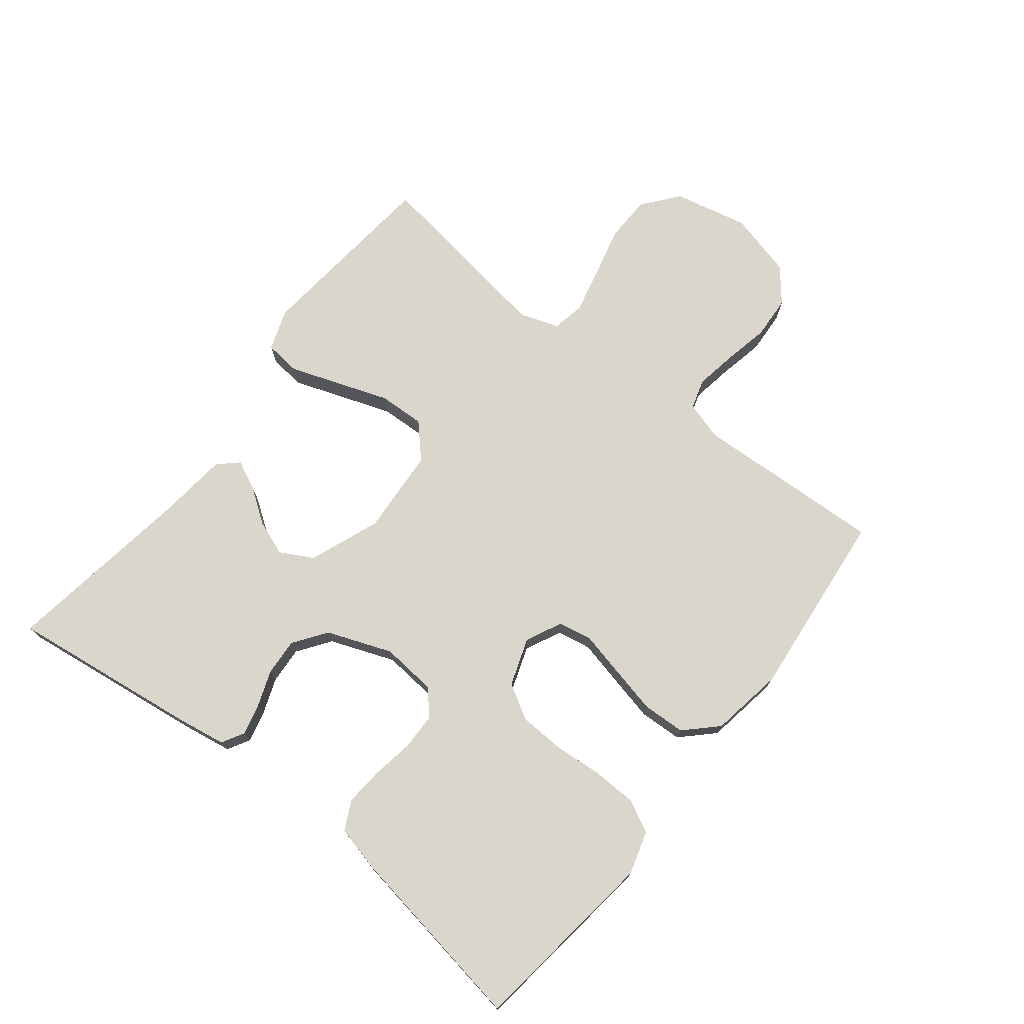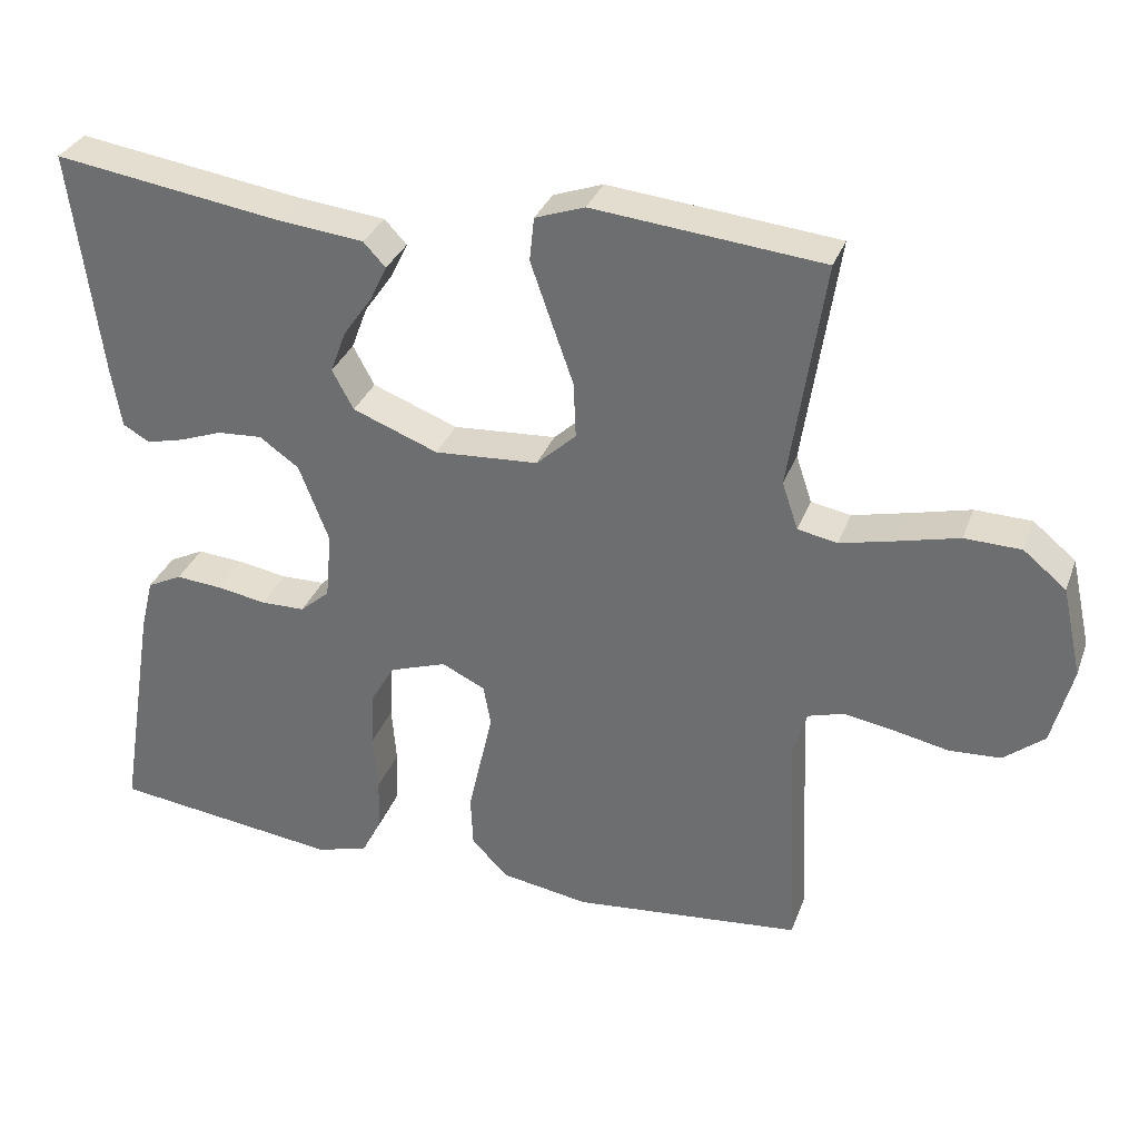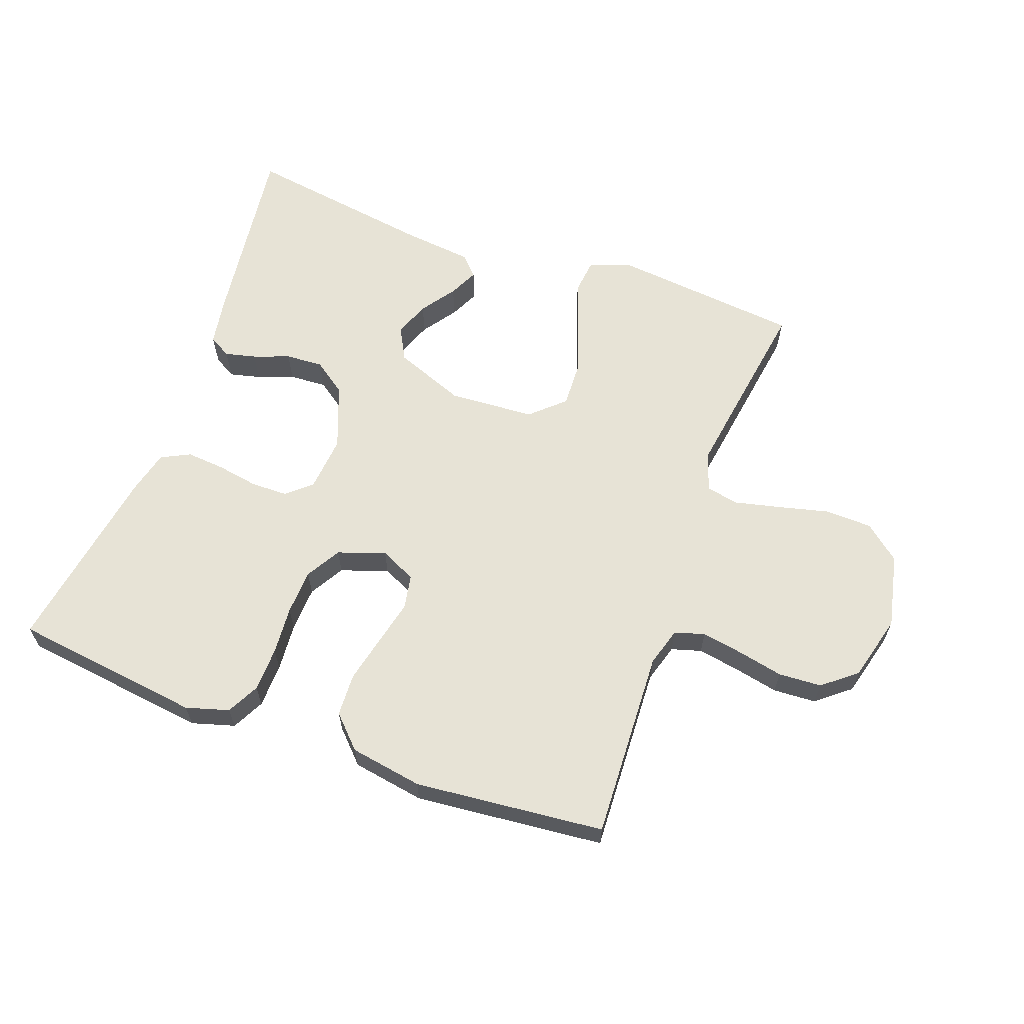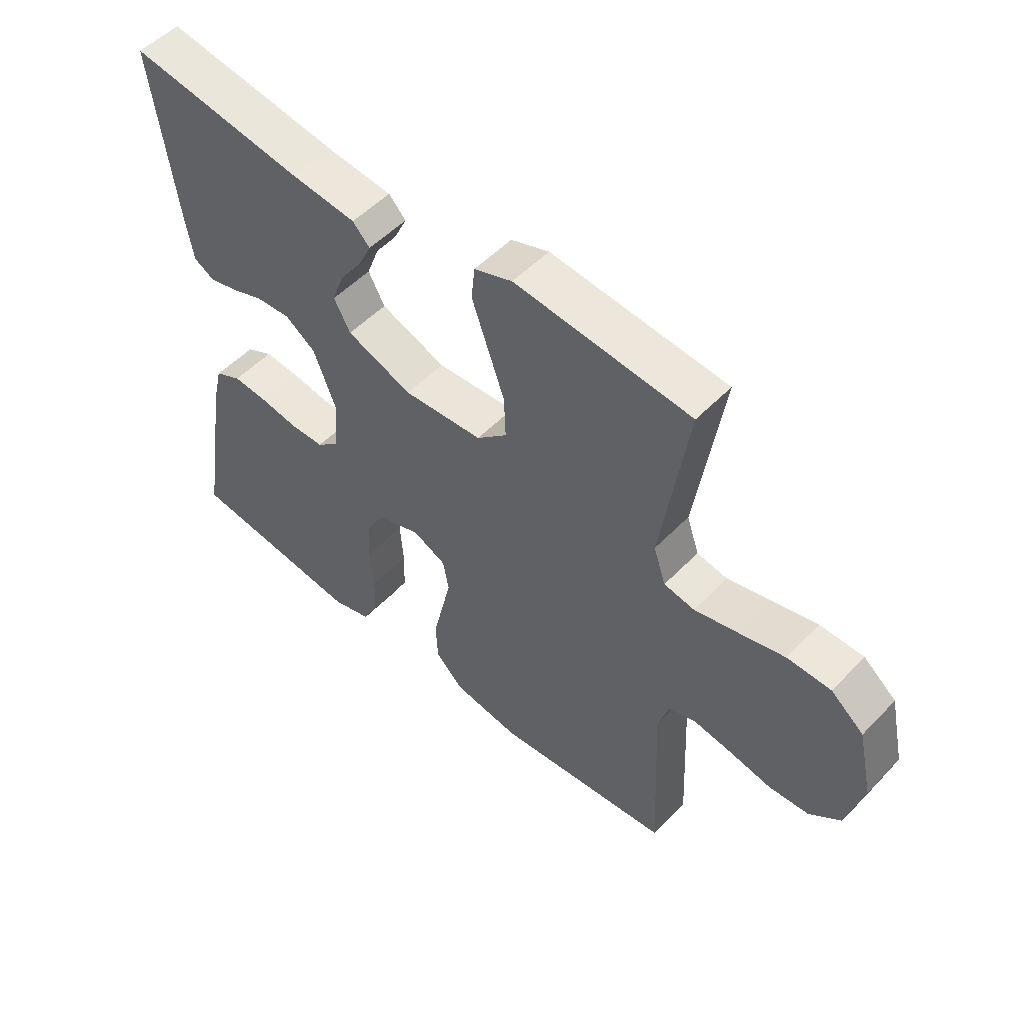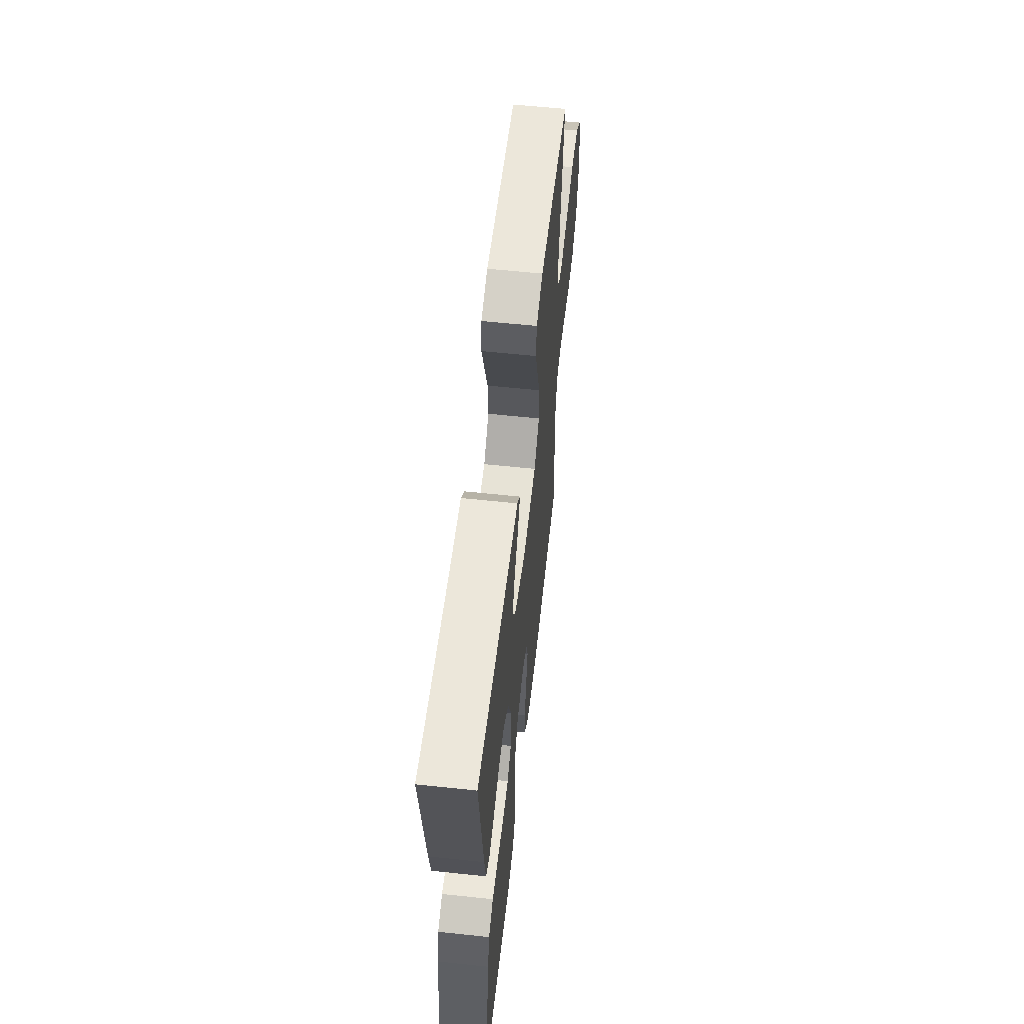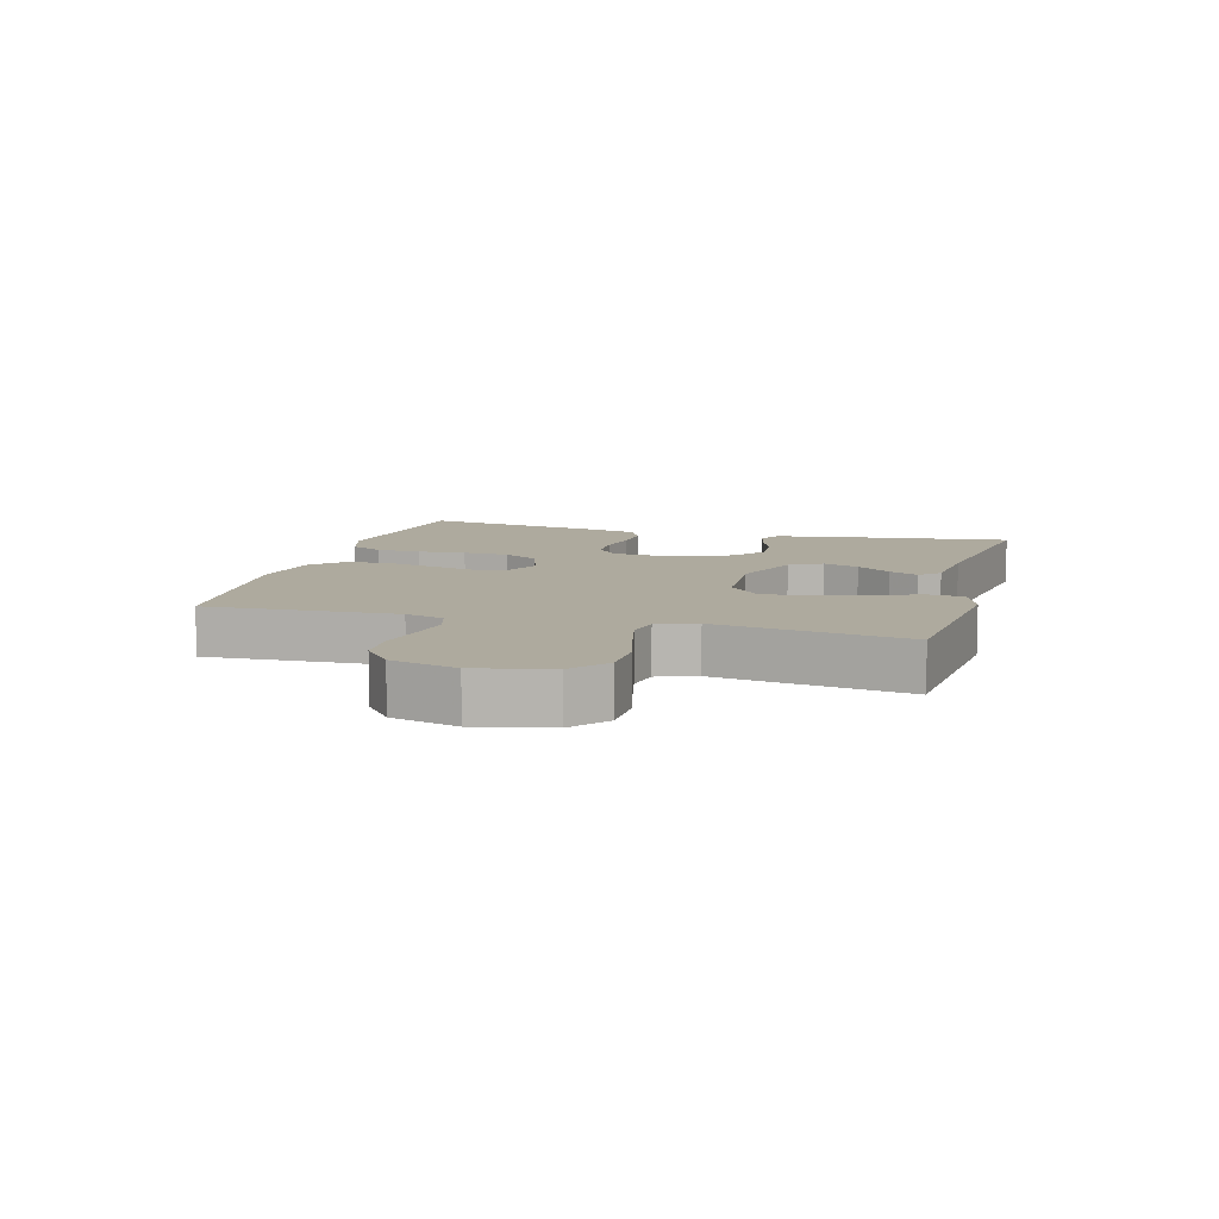
<metadata>
{"format":"obj","ext":"obj","renderer":"f3d","projection":"perspective","resolution":1024,"background":"white","views":[{"elev":73.9,"azim":128.2,"up":"+Y"},{"elev":32.4,"azim":-161.5,"up":"+Z"},{"elev":62.7,"azim":-159.9,"up":"+Y"},{"elev":52.2,"azim":-137.8,"up":"+Z"},{"elev":58.8,"azim":96.3,"up":"+Z"},{"elev":9.2,"azim":-74.6,"up":"+Y"}]}
</metadata>
<code>
v 0.5 0.07 0.5
v 0.461 0.07 0.2
v 0.448 0.07 0.122
v 0.413 0.07 0.102
v 0.364 0.07 0.114
v 0.307 0.07 0.135
v 0.248 0.07 0.139
v 0.196 0.07 0.102
v 0.157 0.07 0
v 0.165 0.07 -0.088
v 0.204 0.07 -0.122
v 0.262 0.07 -0.123
v 0.327 0.07 -0.112
v 0.388 0.07 -0.107
v 0.434 0.07 -0.13
v 0.451 0.07 -0.2
v 0.5 0.07 -0.5
v 0.2 0.07 -0.538
v 0.132 0.07 -0.518
v 0.106 0.07 -0.467
v 0.104 0.07 -0.397
v 0.11 0.07 -0.321
v 0.107 0.07 -0.249
v 0.075 0.07 -0.194
v 0 0.07 -0.168
v -0.057 0.07 -0.195
v -0.067 0.07 -0.249
v -0.051 0.07 -0.319
v -0.034 0.07 -0.394
v -0.037 0.07 -0.462
v -0.085 0.07 -0.511
v -0.2 0.07 -0.53
v -0.5 0.07 -0.5
v -0.486 0.07 -0.2
v -0.504 0.07 -0.139
v -0.551 0.07 -0.125
v -0.616 0.07 -0.136
v -0.688 0.07 -0.151
v -0.756 0.07 -0.147
v -0.809 0.07 -0.104
v -0.836 0.07 0
v -0.81 0.07 0.117
v -0.754 0.07 0.163
v -0.68 0.07 0.165
v -0.6 0.07 0.145
v -0.528 0.07 0.128
v -0.476 0.07 0.138
v -0.455 0.07 0.2
v -0.5 0.07 0.5
v -0.2 0.07 0.53
v -0.135 0.07 0.507
v -0.129 0.07 0.45
v -0.156 0.07 0.373
v -0.185 0.07 0.291
v -0.188 0.07 0.218
v -0.136 0.07 0.17
v 0 0.07 0.161
v 0.112 0.07 0.204
v 0.14 0.07 0.256
v 0.119 0.07 0.312
v 0.081 0.07 0.366
v 0.059 0.07 0.412
v 0.088 0.07 0.443
v 0.2 0.07 0.455
v 0.5 0 0.5
v 0.461 0 0.2
v 0.448 0 0.122
v 0.413 0 0.102
v 0.364 0 0.114
v 0.307 0 0.135
v 0.248 0 0.139
v 0.196 0 0.102
v 0.157 0 0
v 0.165 0 -0.088
v 0.204 0 -0.122
v 0.262 0 -0.123
v 0.327 0 -0.112
v 0.388 0 -0.107
v 0.434 0 -0.13
v 0.451 0 -0.2
v 0.5 0 -0.5
v 0.2 0 -0.538
v 0.132 0 -0.518
v 0.106 0 -0.467
v 0.104 0 -0.397
v 0.11 0 -0.321
v 0.107 0 -0.249
v 0.075 0 -0.194
v 0 0 -0.168
v -0.057 0 -0.195
v -0.067 0 -0.249
v -0.051 0 -0.319
v -0.034 0 -0.394
v -0.037 0 -0.462
v -0.085 0 -0.511
v -0.2 0 -0.53
v -0.5 0 -0.5
v -0.486 0 -0.2
v -0.504 0 -0.139
v -0.551 0 -0.125
v -0.616 0 -0.136
v -0.688 0 -0.151
v -0.756 0 -0.147
v -0.809 0 -0.104
v -0.836 0 0
v -0.81 0 0.117
v -0.754 0 0.163
v -0.68 0 0.165
v -0.6 0 0.145
v -0.528 0 0.128
v -0.476 0 0.138
v -0.455 0 0.2
v -0.5 0 0.5
v -0.2 0 0.53
v -0.135 0 0.507
v -0.129 0 0.45
v -0.156 0 0.373
v -0.185 0 0.291
v -0.188 0 0.218
v -0.136 0 0.17
v 0 0 0.161
v 0.112 0 0.204
v 0.14 0 0.256
v 0.119 0 0.312
v 0.081 0 0.366
v 0.059 0 0.412
v 0.088 0 0.443
v 0.2 0 0.455
f 61 62 63 64
f 60 61 64 1
f 59 60 1 2
f 58 59 2 3
f 51 52 53 54
f 49 50 51 54
f 48 49 54 55
f 47 48 55 56
f 42 43 44 45
f 42 45 46
f 41 42 46
f 37 38 39 40
f 36 37 40 41
f 35 36 41 46
f 31 32 33 34
f 27 28 29 30
f 27 30 31 34
f 19 20 21 22
f 19 22 23
f 18 19 23
f 17 18 23
f 16 17 23 24
f 12 13 14 15
f 11 12 15 16
f 3 4 5 6
f 58 3 6
f 57 58 6 7
f 26 27 34 35
f 25 26 35 46
f 11 16 24 25
f 10 11 25 46
f 9 10 46 47
f 56 57 7 8
f 8 9 47 56
f 128 127 126 125
f 65 128 125 124
f 66 65 124 123
f 67 66 123 122
f 118 117 116 115
f 118 115 114 113
f 119 118 113 112
f 120 119 112 111
f 109 108 107 106
f 110 109 106
f 110 106 105
f 104 103 102 101
f 105 104 101 100
f 110 105 100 99
f 98 97 96 95
f 94 93 92 91
f 98 95 94 91
f 86 85 84 83
f 87 86 83
f 87 83 82
f 87 82 81
f 88 87 81 80
f 79 78 77 76
f 80 79 76 75
f 70 69 68 67
f 70 67 122
f 71 70 122 121
f 99 98 91 90
f 110 99 90 89
f 89 88 80 75
f 110 89 75 74
f 111 110 74 73
f 72 71 121 120
f 120 111 73 72
f 1 65 66 2
f 2 66 67 3
f 3 67 68 4
f 4 68 69 5
f 5 69 70 6
f 6 70 71 7
f 7 71 72 8
f 8 72 73 9
f 9 73 74 10
f 10 74 75 11
f 11 75 76 12
f 12 76 77 13
f 13 77 78 14
f 14 78 79 15
f 15 79 80 16
f 16 80 81 17
f 17 81 82 18
f 18 82 83 19
f 19 83 84 20
f 20 84 85 21
f 21 85 86 22
f 22 86 87 23
f 23 87 88 24
f 24 88 89 25
f 25 89 90 26
f 26 90 91 27
f 27 91 92 28
f 28 92 93 29
f 29 93 94 30
f 30 94 95 31
f 31 95 96 32
f 32 96 97 33
f 33 97 98 34
f 34 98 99 35
f 35 99 100 36
f 36 100 101 37
f 37 101 102 38
f 38 102 103 39
f 39 103 104 40
f 40 104 105 41
f 41 105 106 42
f 42 106 107 43
f 43 107 108 44
f 44 108 109 45
f 45 109 110 46
f 46 110 111 47
f 47 111 112 48
f 48 112 113 49
f 49 113 114 50
f 50 114 115 51
f 51 115 116 52
f 52 116 117 53
f 53 117 118 54
f 54 118 119 55
f 55 119 120 56
f 56 120 121 57
f 57 121 122 58
f 58 122 123 59
f 59 123 124 60
f 60 124 125 61
f 61 125 126 62
f 62 126 127 63
f 63 127 128 64
f 64 128 65 1

</code>
